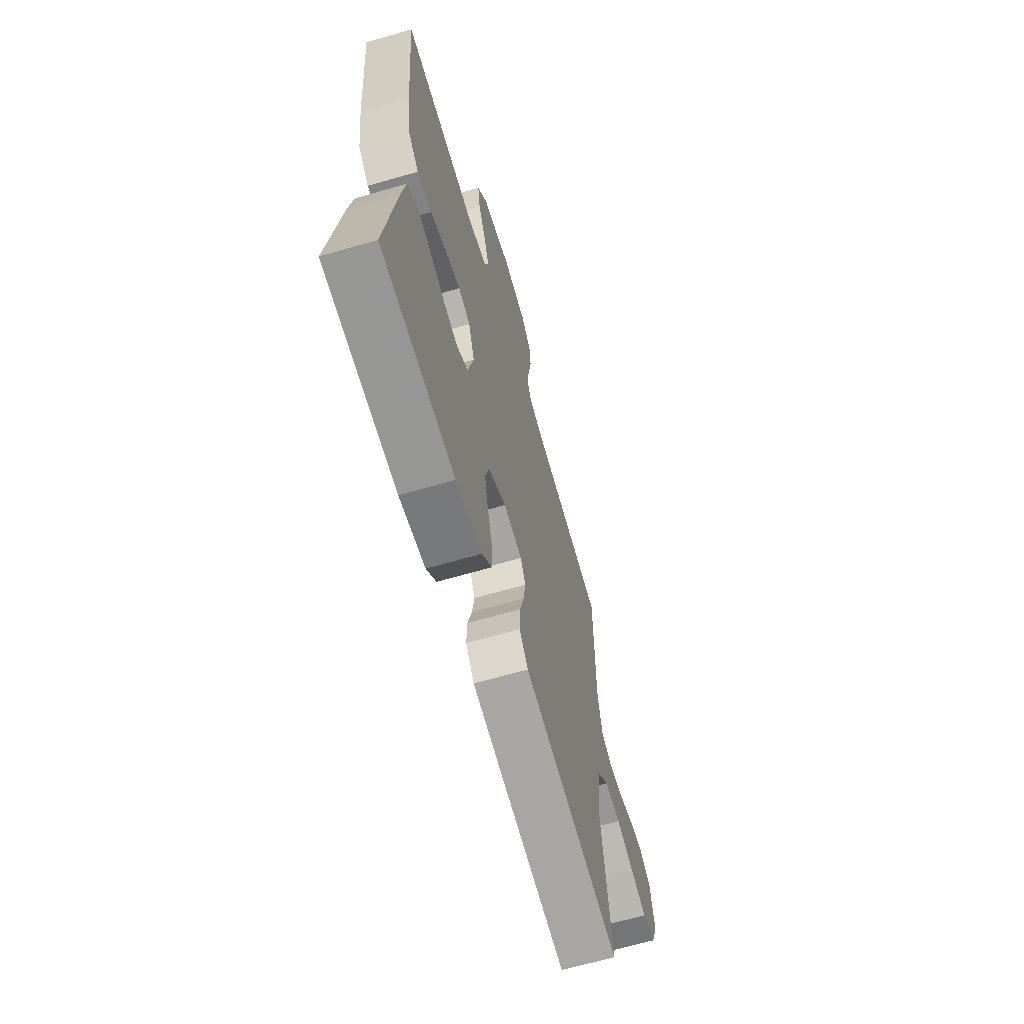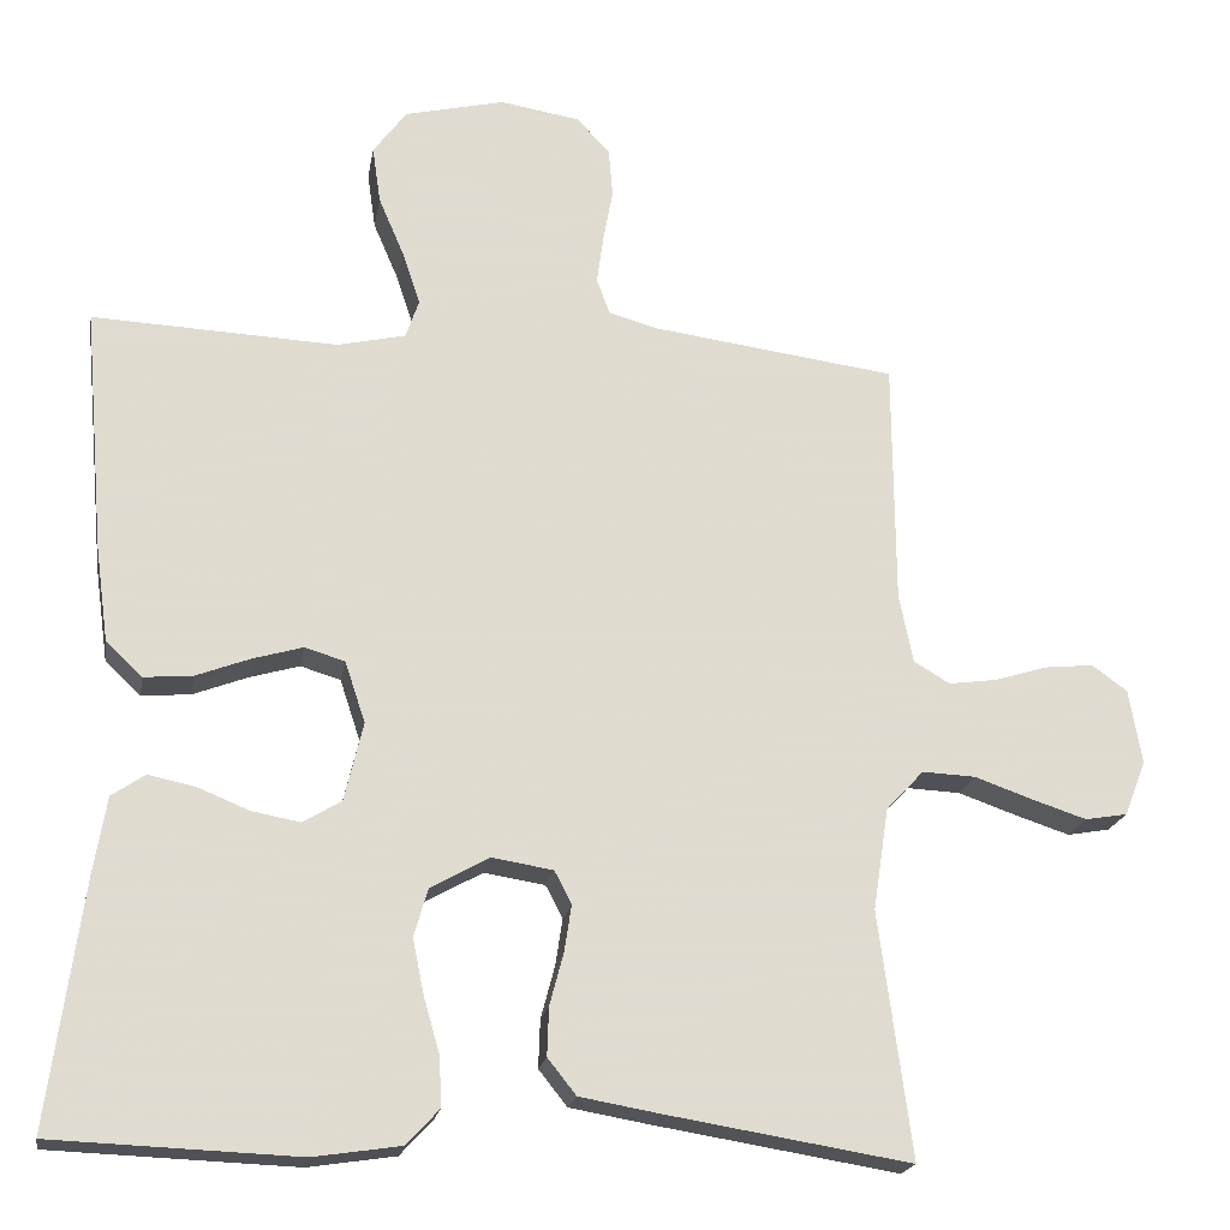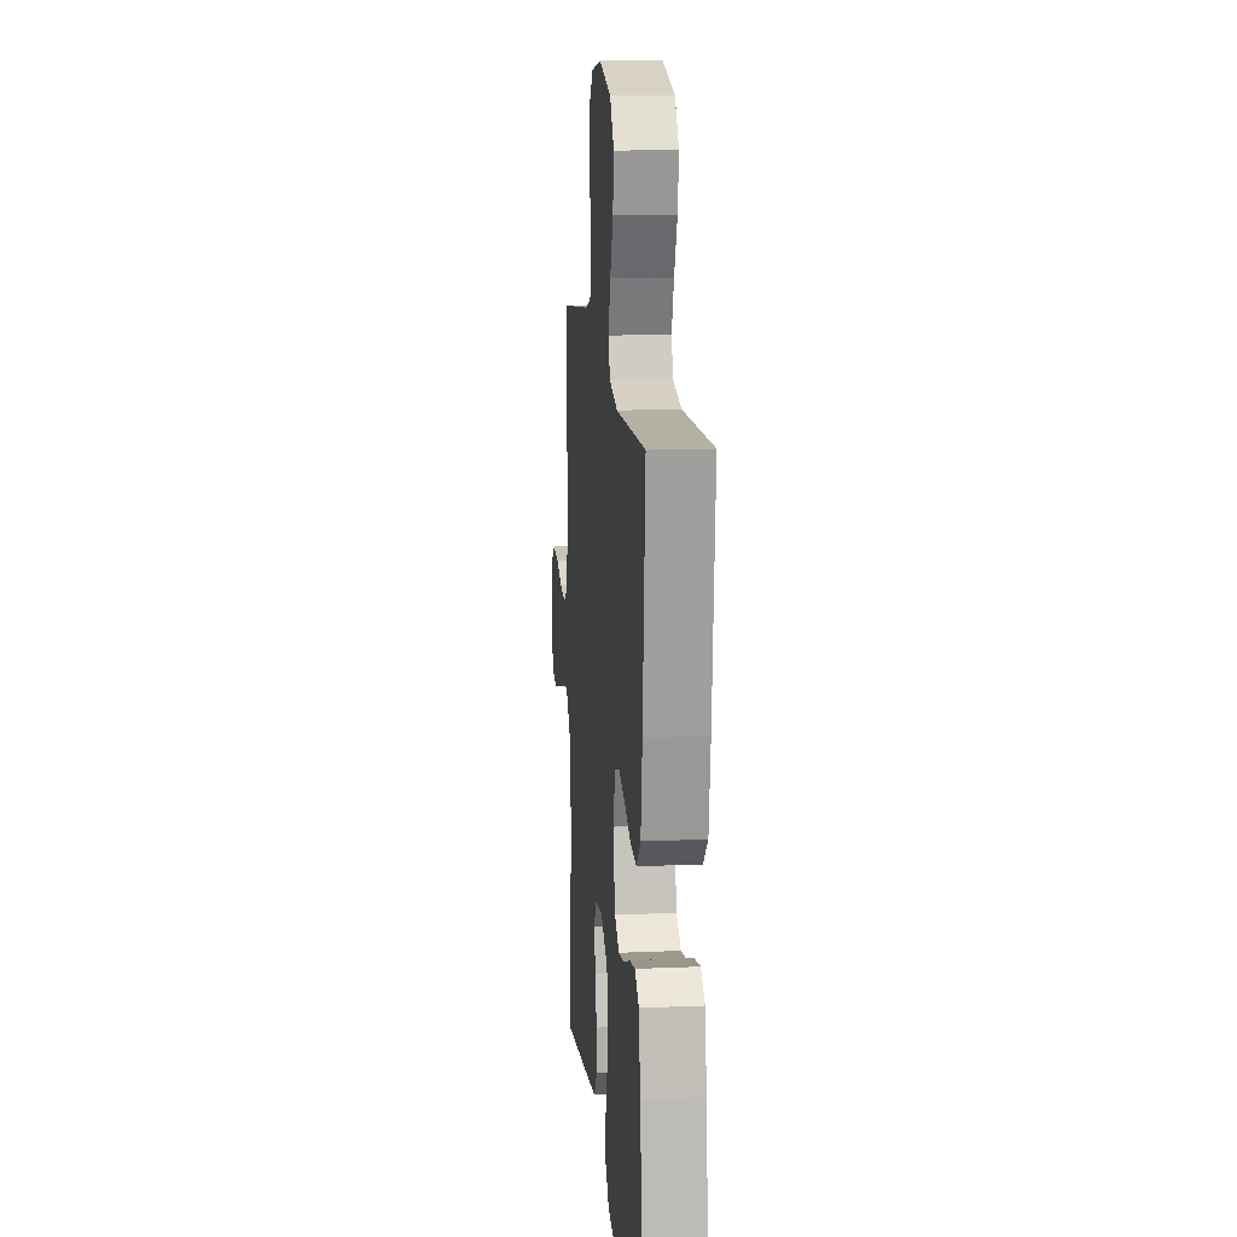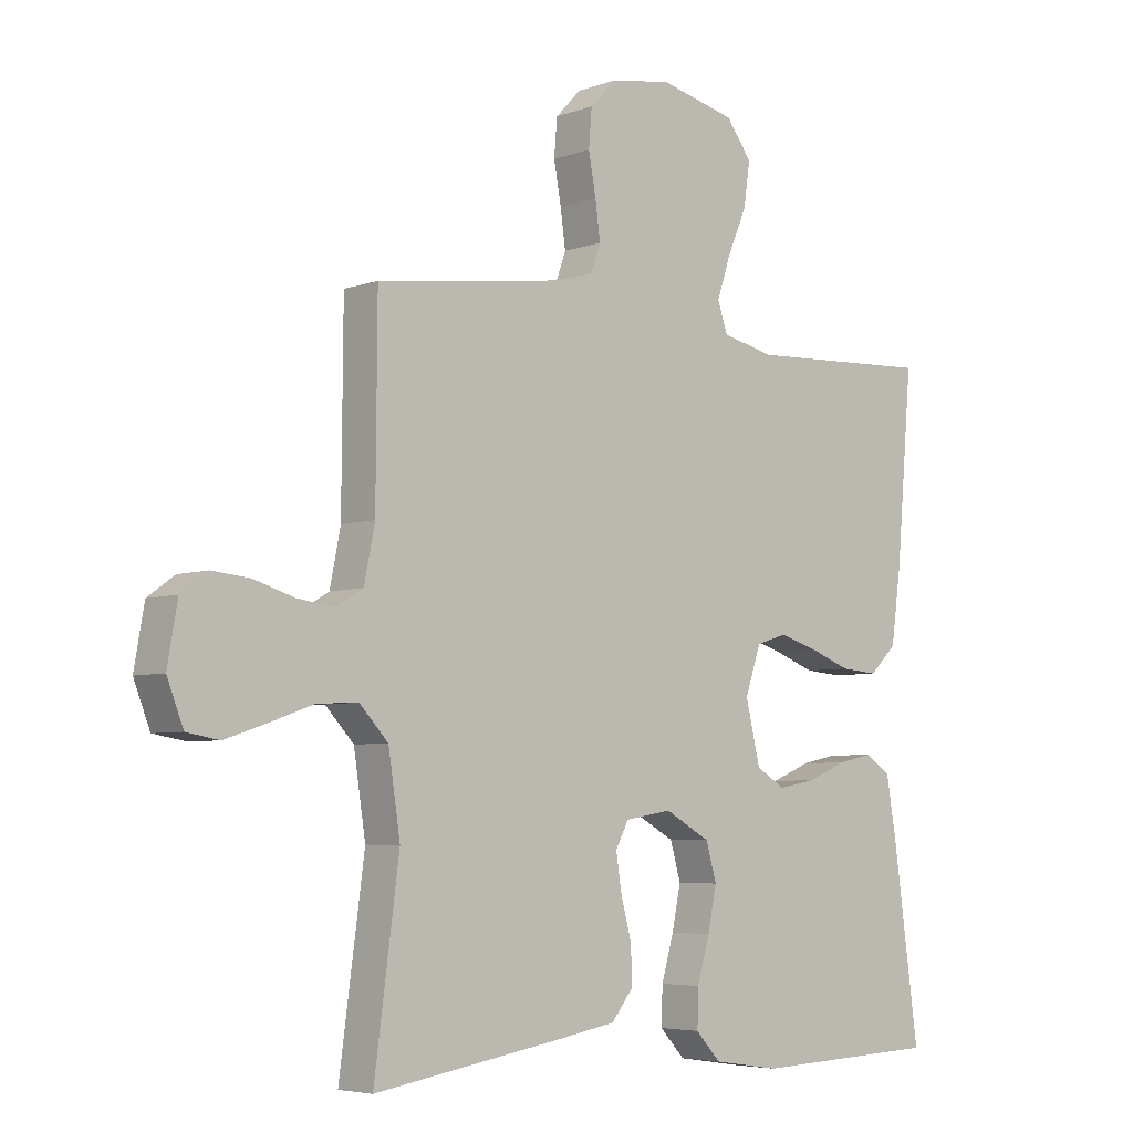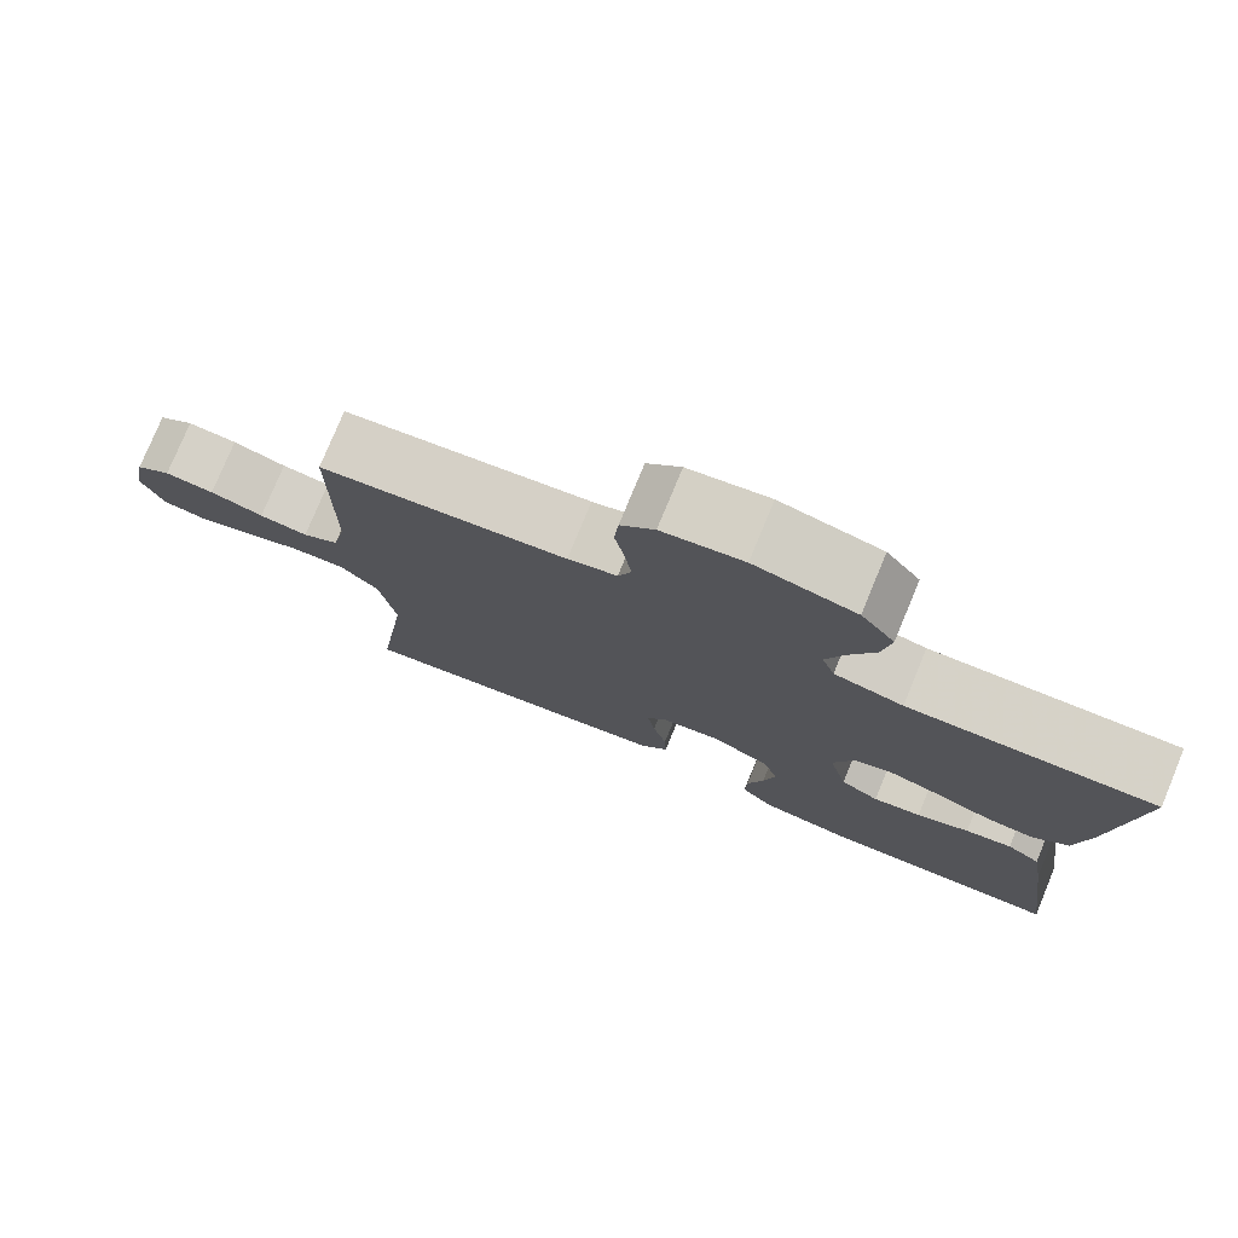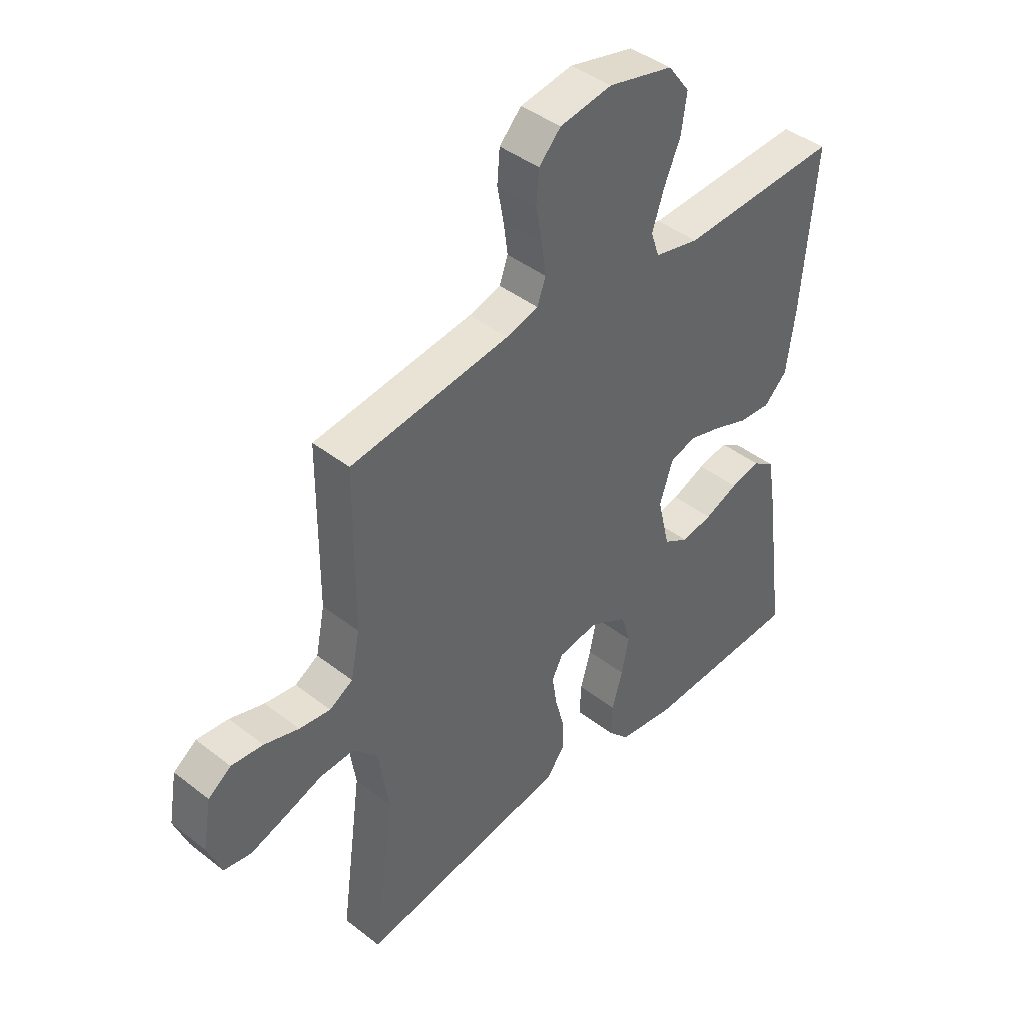
<metadata>
{"format":"obj","ext":"obj","renderer":"f3d","projection":"perspective","resolution":1024,"background":"white","views":[{"elev":-65.6,"azim":-73.7,"up":"+Z"},{"elev":-19.9,"azim":-9.6,"up":"+Z"},{"elev":14.1,"azim":-95.4,"up":"+Z"},{"elev":-5.2,"azim":138.1,"up":"+Z"},{"elev":77.7,"azim":-157.5,"up":"+Z"},{"elev":42.5,"azim":132.9,"up":"+Z"}]}
</metadata>
<code>
v -0.5 0.07 0.5
v -0.2 0.07 0.486
v -0.116 0.07 0.505
v -0.1 0.07 0.552
v -0.122 0.07 0.618
v -0.153 0.07 0.69
v -0.163 0.07 0.76
v -0.122 0.07 0.815
v 0 0.07 0.844
v 0.098 0.07 0.828
v 0.139 0.07 0.785
v 0.144 0.07 0.725
v 0.132 0.07 0.66
v 0.124 0.07 0.601
v 0.14 0.07 0.557
v 0.2 0.07 0.54
v 0.5 0.07 0.5
v 0.502 0.07 0.2
v 0.519 0.07 0.115
v 0.563 0.07 0.089
v 0.622 0.07 0.097
v 0.687 0.07 0.117
v 0.747 0.07 0.123
v 0.79 0.07 0.092
v 0.806 0.07 0
v 0.78 0.07 -0.067
v 0.728 0.07 -0.076
v 0.661 0.07 -0.054
v 0.59 0.07 -0.029
v 0.525 0.07 -0.026
v 0.479 0.07 -0.075
v 0.46 0.07 -0.2
v 0.5 0.07 -0.5
v 0.2 0.07 -0.451
v 0.103 0.07 -0.434
v 0.068 0.07 -0.39
v 0.07 0.07 -0.331
v 0.087 0.07 -0.267
v 0.096 0.07 -0.209
v 0.075 0.07 -0.169
v 0 0.07 -0.157
v -0.072 0.07 -0.197
v -0.089 0.07 -0.256
v -0.075 0.07 -0.324
v -0.055 0.07 -0.393
v -0.053 0.07 -0.453
v -0.093 0.07 -0.496
v -0.2 0.07 -0.512
v -0.5 0.07 -0.5
v -0.459 0.07 -0.2
v -0.443 0.07 -0.104
v -0.402 0.07 -0.076
v -0.345 0.07 -0.088
v -0.281 0.07 -0.114
v -0.222 0.07 -0.125
v -0.175 0.07 -0.097
v -0.152 0.07 0
v -0.177 0.07 0.075
v -0.226 0.07 0.09
v -0.288 0.07 0.072
v -0.354 0.07 0.047
v -0.414 0.07 0.042
v -0.458 0.07 0.084
v -0.474 0.07 0.2
v -0.5 0 0.5
v -0.2 0 0.486
v -0.116 0 0.505
v -0.1 0 0.552
v -0.122 0 0.618
v -0.153 0 0.69
v -0.163 0 0.76
v -0.122 0 0.815
v 0 0 0.844
v 0.098 0 0.828
v 0.139 0 0.785
v 0.144 0 0.725
v 0.132 0 0.66
v 0.124 0 0.601
v 0.14 0 0.557
v 0.2 0 0.54
v 0.5 0 0.5
v 0.502 0 0.2
v 0.519 0 0.115
v 0.563 0 0.089
v 0.622 0 0.097
v 0.687 0 0.117
v 0.747 0 0.123
v 0.79 0 0.092
v 0.806 0 0
v 0.78 0 -0.067
v 0.728 0 -0.076
v 0.661 0 -0.054
v 0.59 0 -0.029
v 0.525 0 -0.026
v 0.479 0 -0.075
v 0.46 0 -0.2
v 0.5 0 -0.5
v 0.2 0 -0.451
v 0.103 0 -0.434
v 0.068 0 -0.39
v 0.07 0 -0.331
v 0.087 0 -0.267
v 0.096 0 -0.209
v 0.075 0 -0.169
v 0 0 -0.157
v -0.072 0 -0.197
v -0.089 0 -0.256
v -0.075 0 -0.324
v -0.055 0 -0.393
v -0.053 0 -0.453
v -0.093 0 -0.496
v -0.2 0 -0.512
v -0.5 0 -0.5
v -0.459 0 -0.2
v -0.443 0 -0.104
v -0.402 0 -0.076
v -0.345 0 -0.088
v -0.281 0 -0.114
v -0.222 0 -0.125
v -0.175 0 -0.097
v -0.152 0 0
v -0.177 0 0.075
v -0.226 0 0.09
v -0.288 0 0.072
v -0.354 0 0.047
v -0.414 0 0.042
v -0.458 0 0.084
v -0.474 0 0.2
f 63 64 1 2
f 60 61 62 63
f 59 60 63 2
f 58 59 2 3
f 57 58 3 4
f 51 52 53 54
f 51 54 55
f 50 51 55
f 49 50 55
f 48 49 55 56
f 44 45 46 47
f 43 44 47 48
f 42 43 48 56
f 35 36 37 38
f 35 38 39
f 32 33 34 35
f 31 32 35 39
f 30 31 39 40
f 26 27 28 29
f 24 25 26 29
f 24 29 30
f 21 22 23 24
f 20 21 24 30
f 19 20 30 40
f 16 17 18
f 15 16 18 19
f 10 11 12 13
f 10 13 14
f 9 10 14
f 8 9 14 15
f 5 6 7 8
f 4 5 8 15
f 41 42 56 57
f 19 40 41 57
f 4 15 19 57
f 66 65 128 127
f 127 126 125 124
f 66 127 124 123
f 67 66 123 122
f 68 67 122 121
f 118 117 116 115
f 119 118 115
f 119 115 114
f 119 114 113
f 120 119 113 112
f 111 110 109 108
f 112 111 108 107
f 120 112 107 106
f 102 101 100 99
f 103 102 99
f 99 98 97 96
f 103 99 96 95
f 104 103 95 94
f 93 92 91 90
f 93 90 89 88
f 94 93 88
f 88 87 86 85
f 94 88 85 84
f 104 94 84 83
f 82 81 80
f 83 82 80 79
f 77 76 75 74
f 78 77 74
f 78 74 73
f 79 78 73 72
f 72 71 70 69
f 79 72 69 68
f 121 120 106 105
f 121 105 104 83
f 121 83 79 68
f 1 65 66 2
f 2 66 67 3
f 3 67 68 4
f 4 68 69 5
f 5 69 70 6
f 6 70 71 7
f 7 71 72 8
f 8 72 73 9
f 9 73 74 10
f 10 74 75 11
f 11 75 76 12
f 12 76 77 13
f 13 77 78 14
f 14 78 79 15
f 15 79 80 16
f 16 80 81 17
f 17 81 82 18
f 18 82 83 19
f 19 83 84 20
f 20 84 85 21
f 21 85 86 22
f 22 86 87 23
f 23 87 88 24
f 24 88 89 25
f 25 89 90 26
f 26 90 91 27
f 27 91 92 28
f 28 92 93 29
f 29 93 94 30
f 30 94 95 31
f 31 95 96 32
f 32 96 97 33
f 33 97 98 34
f 34 98 99 35
f 35 99 100 36
f 36 100 101 37
f 37 101 102 38
f 38 102 103 39
f 39 103 104 40
f 40 104 105 41
f 41 105 106 42
f 42 106 107 43
f 43 107 108 44
f 44 108 109 45
f 45 109 110 46
f 46 110 111 47
f 47 111 112 48
f 48 112 113 49
f 49 113 114 50
f 50 114 115 51
f 51 115 116 52
f 52 116 117 53
f 53 117 118 54
f 54 118 119 55
f 55 119 120 56
f 56 120 121 57
f 57 121 122 58
f 58 122 123 59
f 59 123 124 60
f 60 124 125 61
f 61 125 126 62
f 62 126 127 63
f 63 127 128 64
f 64 128 65 1

</code>
